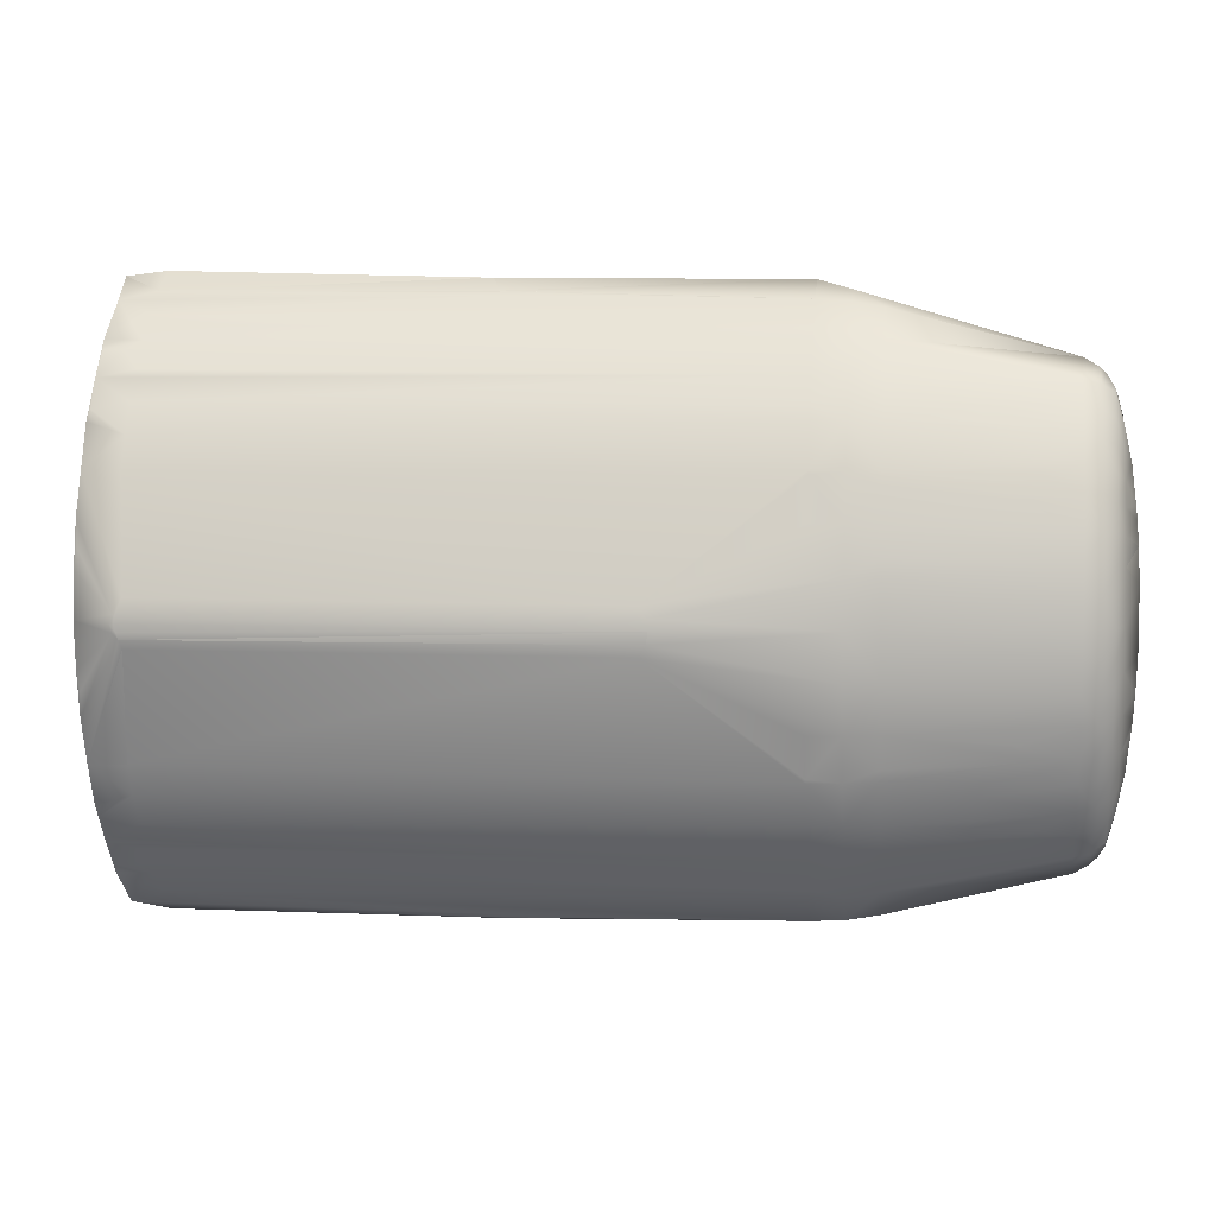
<metadata>
{"format":"obj","ext":"obj","renderer":"f3d","projection":"perspective","resolution":1024,"background":"white","views":[{"elev":6.3,"azim":-172.6,"up":"+Z"}]}
</metadata>
<code>
v -0.03676 0.02386 -0.02337
v -0.03676 0.02386 -0.02337
v -0.03796 0.02373 -0.02244
v -0.03796 0.02373 -0.02244
v -0.03796 0.02373 -0.02244
v -0.03796 0.02373 -0.02244
v -0.03796 0.02373 -0.02244
v -0.03795 0.02411 -0.02278
v -0.03795 0.02411 -0.02278
v 0.04927 0.03959 -0.000656
v 0.04927 0.03959 -0.000656
v 0.001412 0.03953 -0.001143
v 0.001412 0.03953 -0.001143
v 0.04935 0.0396 -0
v -0.04014 0.03037 0.003997
v -0.04159 0.02477 0.004158
v -0.04014 0.03021 0.00529
v -0.04014 0.03021 0.00529
v -0.04014 0.03021 0.00529
v -0.01554 0.02392 -0.02874
v -0.01878 0.02695 -0.02539
v -0.01878 0.02695 -0.02539
v -0.01553 0.02727 -0.02568
v -0.01553 0.02727 -0.02568
v -0.01878 0.03641 0.006375
v -0.03068 0.03303 0.01137
v -0.03 0.03313 0.01144
v -0.04014 0.03067 -0
v -0.04074 0.02419 0.01376
v -0.04074 0.02419 0.01376
v -0.0362 0.02352 0.02325
v -0.0362 0.02352 0.02325
v -0.03629 0.03343 -0.005856
v -0.03629 0.03381 -0.002939
v -0.01878 0.03674 -0.00465
v 0.0535 0.03695 -0.006578
v -0.03794 0.03284 0.005751
v -0.03794 0.03222 0.008573
v -0.03629 0.03343 0.005856
v -0.03928 0.02922 0.01352
v -0.03928 0.02922 0.01352
v -0.04014 0.02783 0.01288
v 0.05368 0.03499 -0.01361
v 0.05368 0.03499 -0.01361
v 0.05377 0.03298 -0.01778
v -0.03073 0.03335 -0.01035
v -0.02956 0.02775 0.02153
v -0.01553 0.03716 -0.004704
v -0.01553 0.03746 -0
v -0.03629 0.0261 -0.0217
v -0.03629 0.0261 -0.0217
v -0.0231 0.02386 -0.02709
v 0.05377 0.03633 -0.009171
v -0.01878 0.03586 -0.009227
v -0.01878 0.03586 -0.009227
v -0.01878 0.03477 -0.01257
v -0.0286 0.03313 -0.01218
v -0.0286 0.03313 -0.01218
v 0.001412 0.03953 0.001142
v -0.03928 0.02794 -0.016
v -0.03928 0.02794 -0.016
v -0.03928 0.02645 -0.01836
v -0.04014 0.02514 -0.01746
v -0.02736 0.03202 -0.01536
v -0.01878 0.03225 -0.01815
v -0.02694 0.03088 -0.01769
v 0.002193 0.03934 -0.002299
v 0.04868 0.03929 -0.002334
v 0.04868 0.03929 -0.002334
v -0.01569 0.02163 0.02985
v -0.01569 0.02163 0.02985
v -0.0362 0.02352 -0.02325
v -0.0362 0.02352 -0.02325
v -0.0362 0.02352 -0.02325
v -0.0362 0.02352 -0.02325
v -0.0362 0.02352 -0.02325
v -0.0362 0.02352 -0.02325
v -0.0362 0.02352 -0.02325
v -0.0362 0.02352 -0.02325
v -0.0362 0.02352 -0.02325
v -0.01553 0.03716 0.004704
v -0.01878 0.03674 0.00465
v 0.04985 0.02792 -0.02518
v 0.04985 0.02792 -0.02518
v 0.01647 0.02355 -0.02927
v 0.01647 0.02355 -0.02927
v 0.01647 0.02355 -0.02927
v -0.04133 0.02484 -0.01032
v -0.04014 0.02833 -0.01173
v -0.017 0.02239 -0.02836
v -0.04014 0.02884 0.01042
v -0.04133 0.02484 0.01032
v -0.01553 0.03028 0.02206
v -0.01553 0.02727 0.02568
v -0.01553 0.02727 0.02568
v 0.05377 0.03718 0.00462
v -0.01646 0.02255 -0.02885
v -0.01227 0.02067 0.03081
v -0.01227 0.02067 0.03081
v -0.01227 0.02067 0.03081
v -0.01227 0.02067 0.03081
v 0.04985 0.02792 0.02518
v -0.01225 0.02737 0.02578
v -0.01225 0.02737 0.02578
v -0.01225 0.02737 0.02578
v -0.04177 0.0252 -0.003321
v 0.04985 0.03205 0.01966
v 0.04985 0.03205 0.01966
v -0.03629 0.02788 0.01936
v -0.03629 0.02788 0.01936
v -0.03794 0.02564 0.02131
v -0.03794 0.02564 0.02131
v -0.03794 0.02564 0.02131
v -0.03629 0.0261 0.0217
v -0.03629 0.0261 0.0217
v -0.03629 0.0261 0.0217
v 0.001353 0.0396 -0
v 0.001353 0.0396 -0
v 0.001353 0.0396 -0
v -0.0326 0.03118 0.01497
v -0.03231 0.03183 0.01366
v -0.03629 0.03192 0.01154
v -0.01225 0.02282 -0.02919
v -0.01572 0.02274 -0.02899
v -0.04177 0.0252 0.003321
v -0.04177 0.0252 0.003321
v -0.03078 0.02781 0.02111
v -0.01878 0.03586 0.009227
v -0.01553 0.03628 0.009333
v 0.04985 0.02286 -0.02985
v -0.04014 0.02659 0.01528
v -0.04014 0.02519 0.01749
v -0.03928 0.02645 0.01836
v 0.05369 0.02767 0.02536
v 0.05369 0.02767 0.02536
v 0.05137 0.02636 0.02676
v 0.05137 0.02636 0.02676
v 0.05137 0.02636 0.02676
v 0.05137 0.02636 0.02676
v -0.02809 0.03238 0.01429
v -0.02867 0.0328 0.013
v -0.04111 0.0243 -0.00893
v -0.03928 0.03028 -0.01094
v -0.03928 0.03028 -0.01094
v -0.03794 0.03025 -0.014
v -0.03928 0.02922 -0.01352
v -0.03928 0.02922 -0.01352
v -0.03928 0.03208 -0.002788
v -0.03928 0.03208 -0.002788
v -0.03928 0.0322 -0
v -0.03928 0.0322 -0
v -0.03898 0.02387 -0.02125
v -0.03898 0.02387 -0.02125
v -0.03898 0.02387 -0.02125
v -0.0286 0.02807 0.0214
v -0.0286 0.02807 0.0214
v 0.01719 0.02287 -0.02979
v -0.03629 0.02945 -0.01687
v -0.03629 0.02945 -0.01687
v -0.03629 0.0308 -0.01426
v -0.03629 0.03394 -0
v 0.002186 0.03934 0.002289
v 0.05375 0.03298 0.01779
v -0.0326 0.032 -0.01313
v -0.0326 0.032 -0.01313
v -0.0321 0.03261 -0.01179
v -0.0321 0.03261 -0.01179
v -0.03629 0.03192 -0.01154
v -0.02925 0.03338 -0.01114
v 0.0535 0.02859 0.02432
v 0.05361 0.03062 0.02178
v 0.05361 0.03062 0.02178
v 0.04985 0.03372 -0.01664
v -0.03139 0.02808 0.02056
v -0.03139 0.02808 0.02056
v -0.03139 0.02808 0.02056
v -0.02759 0.02911 0.02028
v -0.02759 0.02911 0.02028
v -0.02759 0.02911 0.02028
v -0.02798 0.02857 0.02092
v -0.02798 0.02857 0.02092
v -0.02798 0.02857 0.02092
v -0.04159 0.02477 -0.004124
v -0.03794 0.02893 -0.01657
v -0.03794 0.02893 -0.01657
v 0.05136 0.02636 -0.02676
v 0.05136 0.02636 -0.02676
v 0.05136 0.02636 -0.02676
v -0.01225 0.03293 0.01815
v -0.01225 0.03495 0.01387
v -0.01553 0.03281 0.01808
v 0.04985 0.03011 -0.02252
v -0.01225 0.02789 -0.02515
v -0.01225 0.03039 -0.02214
v -0.03794 0.03284 -0.005751
v -0.03794 0.03222 -0.008573
v -0.03928 0.03172 -0.005555
v -0.03928 0.03172 -0.005555
v -0.01878 0.03227 0.01813
v -0.03148 0.03307 -0.0108
v 0.01703 0.0231 -0.02964
v 0.04927 0.03959 0.000656
v 0.04955 0.0395 0.000855
v 0.04955 0.0395 0.000855
v 0.04985 0.0351 -0.01349
v 0.04985 0.0351 -0.01349
v -0.03795 0.02412 0.02278
v -0.03794 0.02738 -0.01901
v -0.03794 0.02738 -0.01901
v -0.03794 0.02564 -0.02131
v -0.03794 0.02564 -0.02131
v -0.03794 0.02564 -0.02131
v 0.04985 0.03372 0.01664
v -0.04111 0.0243 0.008952
v -0.04149 0.02477 -0.008986
v -0.0414 0.02447 -0.008963
v -0.0414 0.02447 -0.008963
v -0.03087 0.02747 -0.02152
v -0.03157 0.02778 -0.02092
v -0.03629 0.02788 -0.01936
v -0.03629 0.02788 -0.01936
v -0.03269 0.02895 -0.01891
v -0.03269 0.02895 -0.01891
v 0.04985 0.02286 0.02985
v 0.04985 0.02286 0.02985
v 0.04985 0.02286 0.02985
v 0.04985 0.02286 0.02985
v -0.02785 0.03262 -0.01383
v 0.0535 0.02391 -0.02898
v 0.04985 0.0351 0.01349
v 0.04985 0.0351 0.01349
v -0.01225 0.03641 0.009369
v -0.01225 0.03508 0.01348
v -0.02731 0.02983 0.01929
v -0.03629 0.0328 -0.008728
v -0.03629 0.0328 -0.008728
v -0.03928 0.02794 0.016
v -0.03928 0.02794 0.016
v -0.01878 0.02993 -0.0218
v -0.01878 0.02993 -0.0218
v -0.02695 0.0305 -0.01831
v -0.02695 0.0305 -0.01831
v 0.04985 0.03947 -0
v -0.04148 0.02477 0.009008
v -0.0414 0.02447 0.008985
v -0.0414 0.02447 0.008985
v 0.05376 0.03719 -0.004621
v -0.03794 0.03025 0.014
v -0.03794 0.02893 0.01657
v -0.03794 0.02893 0.01657
v -0.03629 0.0308 0.01426
v 0.04985 0.0255 0.02763
v 0.04985 0.0255 0.02763
v 0.04985 0.0255 0.02763
v -0.04014 0.02962 -0.007934
v -0.03928 0.02476 -0.02058
v -0.03927 0.02439 -0.021
v -0.03963 0.02404 -0.01995
v -0.03963 0.02404 -0.01995
v -0.01878 0.02842 -0.02362
v 0.04892 0.03957 -0.001439
v 0.04892 0.03957 -0.001439
v 0.04892 0.03957 -0.001439
v -0.04014 0.02658 -0.01528
v 0.0535 0.03695 0.006578
v 0.05376 0.03633 0.009172
v 0.05376 0.03633 0.009172
v -0.04 0.02402 0.01852
v -0.04 0.02402 0.01852
v 0.01792 0.02123 0.03103
v 0.01792 0.02123 0.03103
v 0.01792 0.02123 0.03103
v 0.05377 0.02059 0.0313
v -0.02729 0.0305 0.0182
v -0.02728 0.03083 0.01766
v -0.04014 0.0304 -0.004001
v -0.03928 0.03112 -0.00828
v -0.03928 0.03112 -0.00828
v -0.0172 0.02235 -0.02811
v -0.03629 0.03381 0.002939
v -0.01553 0.03028 -0.02206
v 0.04955 0.0395 -0.000854
v -0.03794 0.03321 0.002886
v -0.03928 0.03208 0.002788
v -0.03928 0.03208 0.002788
v -0.03928 0.03172 0.005555
v -0.03928 0.03172 0.005555
v -0.01553 0.03482 0.01381
v -0.01878 0.03703 -0
v -0.03794 0.02738 0.01901
v -0.03794 0.02738 0.01901
v -0.03794 0.03334 -0
v -0.03794 0.03321 -0.002886
v -0.03796 0.02372 0.02243
v -0.03796 0.02372 0.02243
v -0.03796 0.02372 0.02243
v -0.03796 0.02372 0.02243
v -0.03796 0.02372 0.02243
v -0.03796 0.02372 0.02243
v -0.03796 0.02372 0.02243
v -0.03796 0.02372 0.02243
v -0.03796 0.02372 0.02243
v -0.03796 0.02372 0.02243
v -0.03796 0.02372 0.02243
v -0.03796 0.02372 0.02243
v -0.03796 0.02372 0.02243
v -0.03796 0.02372 0.02243
v -0.03796 0.02372 0.02243
v -0.03796 0.02372 0.02243
v -0.03796 0.02372 0.02243
v -0.03848 0.02411 0.02228
v -0.03848 0.02411 0.02228
v -0.03848 0.02411 0.02228
v 0.01703 0.0231 0.02964
v 0.01703 0.0231 0.02964
v 0.01703 0.0231 0.02964
v 0.04867 0.0393 0.002333
v 0.04867 0.0393 0.002333
v 0.04867 0.0393 0.002333
v -0.02773 0.02832 -0.02133
v -0.02863 0.02766 -0.02191
v 0.0535 0.02859 -0.02432
v 0.05367 0.02768 -0.02536
v 0.05367 0.02768 -0.02536
v 0.05139 0.02862 -0.02434
v 0.05139 0.02862 -0.02434
v -0.03928 0.03112 0.00828
v -0.03928 0.03112 0.00828
v 0.05361 0.03062 -0.02178
v 0.04985 0.03205 -0.01966
v -0.03794 0.03135 -0.01133
v 0.04985 0.03011 0.02252
v -0.02728 0.02893 -0.02062
v 0.04985 0.0255 -0.02763
v 0.04985 0.0255 -0.02763
v 0.04985 0.0255 -0.02763
v 0.04985 0.0255 -0.02763
v -0.03927 0.02439 0.021
v -0.03964 0.02403 0.01994
v -0.03964 0.02403 0.01994
v -0.03897 0.02391 0.02132
v -0.03897 0.02391 0.02132
v 0.05127 0.02122 0.03091
v 0.05127 0.02122 0.03091
v 0.0535 0.03242 -0.01893
v -0.04014 0.02778 -0.01286
v -0.01878 0.02695 0.02539
v -0.01878 0.02695 0.02539
v -0.01878 0.02695 0.02539
v -0.01878 0.02695 0.02539
v -0.01878 0.02695 0.02539
v -0.03675 0.02386 0.02337
v -0.03675 0.02386 0.02337
v -0.01225 0.02737 -0.02578
v -0.01225 0.02737 -0.02578
v -0.01554 0.0239 0.02875
v -0.01225 0.02384 0.02896
v -0.01225 0.02384 0.02896
v -0.01225 0.02384 0.02896
v -0.01225 0.02384 0.02896
v -0.01225 0.02384 0.02896
v -0.01225 0.02384 0.02896
v -0.03225 0.02833 -0.01996
v -0.03225 0.02833 -0.01996
v -0.03225 0.02833 -0.01996
v -0.03225 0.02833 -0.01996
v -0.02766 0.03185 0.01559
v -0.03867 0.02413 -0.02202
v -0.03867 0.02413 -0.02202
v 0.01647 0.02355 0.02927
v 0.01647 0.02355 0.02927
v -0.01878 0.03477 0.01257
v -0.0409 0.02464 -0.01404
v -0.04076 0.02421 -0.01375
v -0.04076 0.02421 -0.01375
v -0.02969 0.02737 -0.02199
v -0.0409 0.02464 0.01406
v -0.01878 0.02993 0.0218
v -0.01878 0.02993 0.0218
v -0.01878 0.02993 0.0218
v -0.01225 0.03039 0.02214
v -0.01225 0.03039 0.02214
v -0.03928 0.03028 0.01094
v -0.03928 0.03028 0.01094
v -0.01225 0.03293 -0.01815
v -0.01553 0.03281 -0.01808
v -0.01553 0.03482 -0.01381
v -0.03629 0.02945 0.01687
v -0.03629 0.02945 0.01687
v -0.01225 0.03199 -0.01963
v -0.03 0.03346 -0.01044
v -0.0188 0.02388 -0.02817
v -0.01878 0.03442 0.01366
v -0.01878 0.03442 0.01366
v -0.0188 0.02388 0.02817
v -0.0188 0.02388 0.02817
v -0.01225 0.02384 -0.02896
v -0.01225 0.02384 -0.02896
v 0.05362 0.03502 0.01362
v 0.05362 0.03502 0.01362
v -0.03199 0.02857 0.01969
v -0.01225 0.03508 -0.01348
v -0.01225 0.03641 -0.009369
v -0.01225 0.03199 0.01963
v 0.05383 0.03744 -0
v -0.03629 0.0328 0.008728
v -0.04161 0.02502 -0.006727
v -0.02697 0.02975 -0.01953
v -0.02697 0.02975 -0.01953
v -0.01878 0.03442 -0.01366
v -0.01878 0.03442 -0.01366
v -0.04 0.02402 -0.01852
v -0.04 0.02402 -0.01852
v -0.04 0.02402 -0.01852
v -0.04 0.02402 -0.01852
v -0.01225 0.03495 -0.01387
v -0.01553 0.03628 -0.009333
v -0.02938 0.03307 0.01195
v -0.03643 0.02399 -0.02369
v -0.03643 0.02399 -0.02369
v -0.03643 0.02399 -0.02369
v -0.04014 0.02963 0.00791
v -0.04014 0.02963 0.00791
v -0.03928 0.02476 0.02058
v -0.03195 0.03229 0.01271
v -0.03195 0.03229 0.01271
v -0.03195 0.03229 0.01271
v -0.03239 0.02912 0.01874
v -0.03643 0.02399 0.02369
v -0.03643 0.02399 0.02369
v -0.03643 0.02399 0.02369
v -0.03643 0.02399 0.02369
v -0.03643 0.02399 0.02369
v -0.03643 0.02399 0.02369
v -0.03643 0.02399 0.02369
v -0.03643 0.02399 0.02369
v 0.0535 0.03242 0.01893
v 0.0535 0.02391 0.02898
v 0.0535 0.02391 0.02898
v 0.0535 0.02391 0.02898
v 0.05137 0.02862 0.02434
v -0.03794 0.03135 0.01133
v -0.04014 0.03055 0.002655
v -0.04161 0.02502 0.006727
v -0.04161 0.02502 0.006727
v -0.04161 0.02502 0.006727
v 0.04985 0.02286 0.02985
v 0.01792 0.02123 0.03103
v 0.05377 0.02059 0.0313
v 0.04985 0.02004 0.03182
v 0.04985 0.02004 0.03182
v -0.01658 0.02126 0.02954
v -0.01757 0.021 0.02903
v -0.01757 0.021 0.02903
v -0.01764 0.02099 0.02898
v -0.01764 0.02099 0.02898
v -0.01763 0.02099 0.02899
v -0.01763 0.02099 0.02899
v -0.02105 0.02235 -0.02093
v -0.02105 0.02235 -0.02093
v -0.0245 0.02228 -0.01089
v -0.01778 0.02231 -0.02722
v -0.01901 0.02233 -0.02503
v -0.01901 0.02233 -0.02503
v -0.02082 0.02235 -0.02151
v -0.02082 0.02235 -0.02151
v -0.01665 0.02245 -0.02879
v 0.01714 0.02287 0.02979
v 0.01714 0.02287 0.02979
v 0.01714 0.02287 0.02979
v 0.01714 0.02287 0.02979
v 0.01714 0.02287 0.02979
v 0.01714 0.02287 0.02979
v 0.01714 0.02287 0.02979
v -0.01842 0.02108 0.02821
v -0.01915 0.02118 0.02753
v -0.01915 0.02118 0.02753
v -0.01929 0.0212 0.02738
v -0.01929 0.0212 0.02738
v -0.01934 0.02121 0.02732
v -0.01934 0.02121 0.02732
v -0.0194 0.02121 0.02724
v -0.0194 0.02121 0.02724
v -0.01957 0.02124 0.02697
v -0.01957 0.02124 0.02697
v -0.01959 0.02124 0.02695
v -0.01959 0.02124 0.02695
v -0.02344 0.02176 0.01674
v -0.02344 0.02176 0.01674
v -0.02338 0.02175 0.01699
v -0.02338 0.02175 0.01699
v -0.02224 0.0216 0.02117
v -0.02224 0.0216 0.02117
v -0.02189 0.02155 0.022
v -0.02189 0.02155 0.022
v -0.0246 0.02192 0.01179
v -0.0246 0.02192 0.01179
v -0.0248 0.02195 0.01022
v -0.0248 0.02195 0.01022
v -0.02498 0.02197 0.004985
v -0.02498 0.02197 0.004985
v -0.02498 0.02197 0.004985
v -0.02508 0.022 0.000831
v -0.02508 0.022 0.000831
v -0.02508 0.022 0.000831
v -0.025 0.02222 -0.007332
v -0.025 0.02222 -0.007332
v -0.02485 0.02226 -0.009079
v -0.02485 0.02226 -0.009079
v -0.02454 0.02228 -0.01078
v -0.02454 0.02228 -0.01078
v -0.02503 0.02198 0.00331
v -0.002587 0.02076 0.03088
v -0.01665 0.02245 -0.02879
v -0.01665 0.02245 -0.02879
v -0.01663 0.02245 -0.0288
f 471 360 470
f 319 231 399
f 367 120 389
f 86 229 130
f 85 337 229
f 336 188 229
f 117 262 13
f 318 266 203
f 397 336 87
f 418 427 394
f 425 141 394
f 141 121 394
f 140 121 251
f 194 325 83
f 272 98 513
f 300 495 486
f 3 503 512
f 80 508 506
f 370 253 362
f 395 429 71
f 103 252 136
f 434 454 452
f 408 363 220
f 138 254 438
f 254 371 439
f 371 225 440
f 433 458 453
f 320 365 239
f 269 412 310
f 413 154 297
f 224 316 474
f 108 381 171
f 379 47 351
f 205 69 44
f 242 223 159
f 19 444 422
f 228 165 411
f 166 58 411
f 347 430 396
f 177 174 379
f 175 180 380
f 181 127 379
f 127 156 379
f 176 178 110
f 46 235 54
f 447 451 449
f 272 469 101
f 475 455 310
f 466 460 72
f 472 314 358
f 359 100 468
f 118 10 263
f 514 73 421
f 304 154 501
f 308 500 499
f 477 475 307
f 479 476 306
f 305 498 497
f 303 496 488
f 480 478 298
f 482 481 296
f 294 489 490
f 299 491 492
f 485 483 302
f 487 484 295
f 301 493 494
f 7 73 504
f 79 461 511
f 78 510 509
f 507 505 77
f 436 32 457
f 31 297 456
f 270 344 227
f 473 271 226
f 18 126 445
f 349 114 431
f 76 462 464
f 75 463 465
f 459 461 74
f 1 5 9
f 20 21 23
f 33 34 35
f 37 38 39
f 64 65 66
f 25 81 82
f 47 127 115
f 149 28 150
f 61 146 185
f 189 190 191
f 195 196 198
f 208 212 62
f 107 213 189
f 53 36 247
f 248 249 251
f 96 265 267
f 236 168 196
f 144 255 277
f 260 240 281
f 283 285 287
f 288 233 129
f 164 160 168
f 82 81 49
f 190 288 191
f 133 290 250
f 292 293 151
f 309 207 313
f 324 322 329
f 338 339 341
f 168 160 331
f 345 45 329
f 34 161 289
f 293 148 151
f 199 367 275
f 131 377 132
f 198 196 278
f 384 38 328
f 330 194 390
f 288 372 393
f 377 131 42
f 249 291 388
f 124 398 123
f 288 190 233
f 388 291 109
f 404 189 191
f 354 398 20
f 212 256 62
f 375 142 217
f 392 21 20
f 281 193 24
f 50 219 218
f 168 236 200
f 240 333 409
f 65 241 66
f 410 65 64
f 35 34 289
f 215 407 255
f 258 415 63
f 147 346 89
f 144 147 89
f 197 276 149
f 146 145 185
f 221 209 185
f 158 221 185
f 331 160 145
f 196 168 331
f 33 195 293
f 34 33 293
f 63 415 373
f 346 264 373
f 264 63 373
f 373 415 374
f 173 385 416
f 206 173 416
f 22 260 24
f 260 281 24
f 65 410 386
f 386 410 387
f 354 20 23
f 193 355 24
f 402 416 387
f 385 390 386
f 390 281 386
f 390 194 281
f 194 193 281
f 402 417 403
f 417 402 387
f 410 56 387
f 20 398 124
f 8 4 369
f 152 258 257
f 6 153 368
f 338 111 424
f 202 243 14
f 372 128 27
f 121 426 122
f 109 401 428
f 388 109 428
f 140 367 393
f 367 199 393
f 274 199 275
f 163 437 172
f 170 134 172
f 202 204 243
f 15 17 286
f 17 423 286
f 423 327 286
f 423 383 327
f 423 91 383
f 237 133 250
f 248 442 41
f 442 384 41
f 384 442 38
f 37 283 287
f 249 388 251
f 39 38 406
f 283 280 161
f 292 283 161
f 132 377 268
f 92 377 42
f 92 91 244
f 91 423 244
f 423 446 244
f 125 15 443
f 246 214 30
f 268 377 29
f 213 230 190
f 213 190 189
f 404 107 189
f 356 95 348
f 356 348 395
f 82 49 289
f 233 232 129
f 93 404 191
f 404 93 382
f 342 310 312
f 94 382 93
f 248 122 442
f 67 261 68
f 48 67 417
f 317 204 202
f 267 319 400
f 51 9 211
f 199 93 191
f 274 388 234
f 388 428 234
f 215 374 216
f 120 251 388
f 274 275 388
f 275 367 388
f 133 111 290
f 65 409 241
f 106 16 125
f 157 201 130
f 201 85 130
f 17 15 125
f 187 323 229
f 443 28 125
f 162 81 129
f 106 183 16
f 49 12 48
f 41 249 248
f 200 46 391
f 200 236 46
f 50 209 221
f 204 265 96
f 267 265 204
f 230 317 162
f 129 232 162
f 232 233 162
f 233 190 162
f 162 202 59
f 190 230 162
f 417 56 55
f 398 85 201
f 334 84 186
f 281 65 386
f 50 366 219
f 33 55 236
f 42 237 40
f 406 27 128
f 393 191 288
f 284 15 286
f 372 27 393
f 27 418 393
f 121 140 393
f 140 120 367
f 140 251 120
f 73 279 462
f 73 90 279
f 121 122 251
f 196 33 236
f 73 467 90
f 39 128 25
f 97 515 419
f 204 405 243
f 385 330 390
f 326 322 84
f 355 193 84
f 149 276 28
f 208 60 184
f 193 194 84
f 28 106 125
f 192 194 329
f 194 330 329
f 331 278 196
f 330 345 329
f 39 82 280
f 122 38 442
f 161 293 292
f 122 26 406
f 26 27 406
f 26 122 27
f 122 418 27
f 122 426 418
f 121 141 426
f 439 225 273
f 145 143 331
f 261 53 43
f 225 343 273
f 35 417 55
f 321 240 260
f 372 129 128
f 153 512 502
f 6 2 73
f 173 345 330
f 2 420 73
f 1 9 419
f 383 42 40
f 315 370 361
f 207 116 112
f 254 105 357
f 392 52 419
f 52 97 419
f 395 70 356
f 52 392 97
f 392 124 97
f 21 419 51
f 392 20 124
f 194 192 326
f 352 32 435
f 201 123 398
f 112 313 207
f 338 341 311
f 441 172 332
f 111 338 311
f 340 269 342
f 339 132 268
f 70 357 356
f 131 133 237
f 30 414 269
f 30 375 414
f 63 257 258
f 63 256 257
f 63 62 256
f 213 400 230
f 60 346 147
f 70 429 452
f 158 222 221
f 215 89 88
f 222 409 221
f 135 137 439
f 197 255 276
f 320 321 219
f 321 218 219
f 370 315 225
f 366 320 219
f 320 240 321
f 264 62 63
f 32 352 310
f 353 432 309
f 364 333 240
f 432 207 309
f 234 199 274
f 342 269 310
f 416 67 206
f 67 68 206
f 402 67 416
f 414 259 153
f 257 369 152
f 261 282 53
f 282 36 53
f 369 212 8
f 369 257 212
f 11 282 261
f 257 256 212
f 129 25 128
f 291 115 109
f 218 321 50
f 321 376 50
f 376 22 50
f 437 107 172
f 376 321 22
f 321 260 22
f 382 332 172
f 329 326 192
f 441 102 170
f 441 382 102
f 416 386 387
f 35 49 48
f 68 261 43
f 47 115 350
f 160 185 145
f 127 109 115
f 38 287 328
f 424 132 338
f 132 339 338
f 424 133 132
f 354 335 398
f 92 244 377
f 243 11 14
f 214 142 30
f 142 375 30
f 213 437 163
f 89 346 373
f 215 88 373
f 88 89 373
f 105 356 357
f 37 280 283
f 202 119 59
f 66 241 158
f 241 409 222
f 333 364 409
f 64 228 410
f 164 168 411
f 168 167 411
f 104 102 382
f 402 403 67
f 403 417 67
f 84 324 186
f 282 247 36
f 56 57 169
f 102 134 170
f 119 14 11
f 59 49 81
f 64 158 160
f 29 244 245
f 404 382 107
f 441 332 382
f 280 289 161
f 234 179 378
f 155 47 379
f 155 127 47
f 127 176 109
f 179 401 109
f 182 176 127
f 283 151 285
f 42 91 92
f 446 125 244
f 125 245 244
f 125 16 245
f 16 183 245
f 183 216 245
f 407 276 255
f 150 443 284
f 183 106 216
f 106 215 216
f 401 234 428
f 255 144 89
f 106 407 215
f 195 148 293
f 164 228 160
f 228 64 160
f 93 350 94
f 169 55 56
f 169 391 55
f 391 46 55
f 142 246 217
f 200 169 168
f 169 167 168
f 169 57 167
f 200 391 169
f 43 173 206
f 405 282 243
f 448 450 447
f 94 104 382
f 248 251 122
f 67 12 261
f 48 12 67
f 51 419 9
f 199 378 93
f 215 373 374
f 133 424 111
f 65 240 409
f 162 59 81
f 49 119 12
f 41 238 249
f 50 210 209
f 162 317 202
f 417 387 56
f 281 240 65
f 50 221 366
f 33 35 55
f 42 131 237
f 393 199 191
f 284 443 15
f 196 195 33
f 39 406 128
f 204 96 405
f 124 123 516
f 385 173 330
f 208 62 60
f 28 276 106
f 331 143 278
f 39 25 82
f 122 406 38
f 161 34 293
f 145 146 143
f 35 48 417
f 372 288 129
f 153 6 512
f 173 45 345
f 383 91 42
f 207 432 116
f 21 392 419
f 201 157 123
f 441 170 172
f 70 99 357
f 131 132 133
f 213 163 400
f 60 264 346
f 215 255 89
f 197 277 255
f 264 60 62
f 234 378 199
f 129 81 25
f 291 113 115
f 329 322 326
f 416 385 386
f 35 289 49
f 160 158 185
f 38 37 287
f 355 84 334
f 243 282 11
f 213 107 437
f 105 95 356
f 37 39 280
f 202 14 119
f 104 139 102
f 84 322 324
f 56 410 57
f 102 139 134
f 59 119 49
f 64 66 158
f 29 377 244
f 280 82 289
f 283 292 151
f 407 106 276
f 150 28 443
f 401 179 234
f 195 198 148
f 93 378 350
f 142 214 246
f 43 45 173
f 405 247 282

</code>
